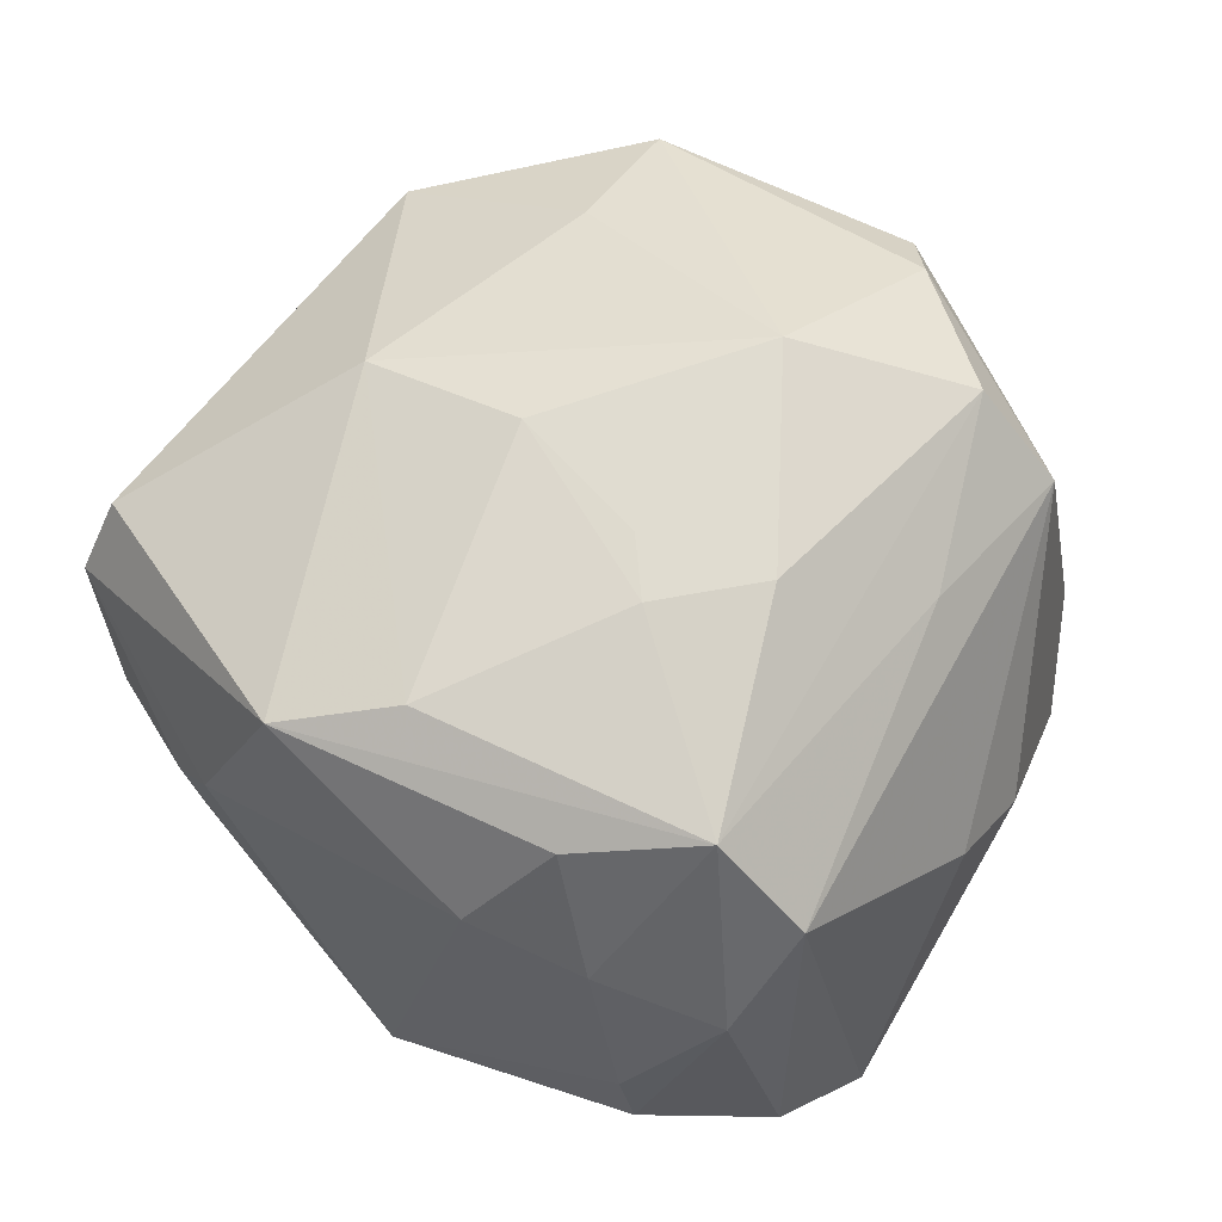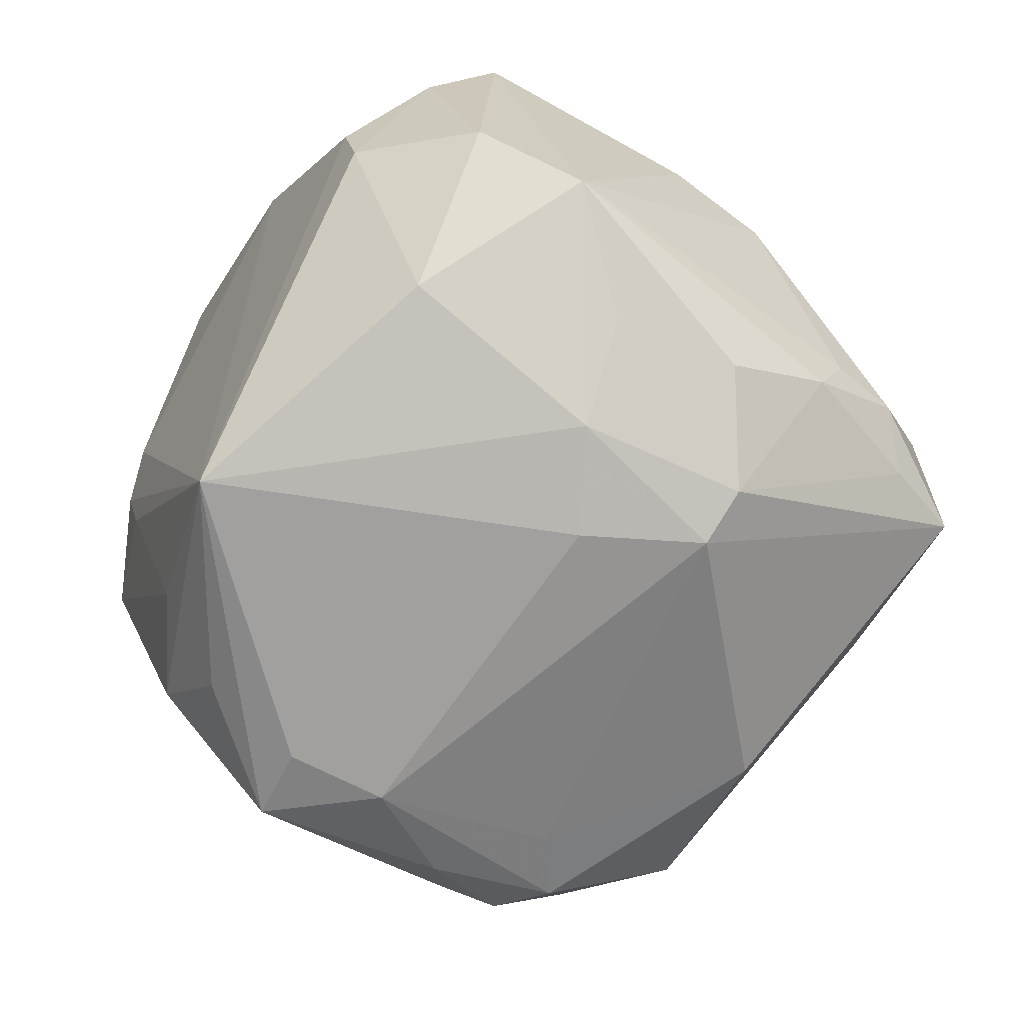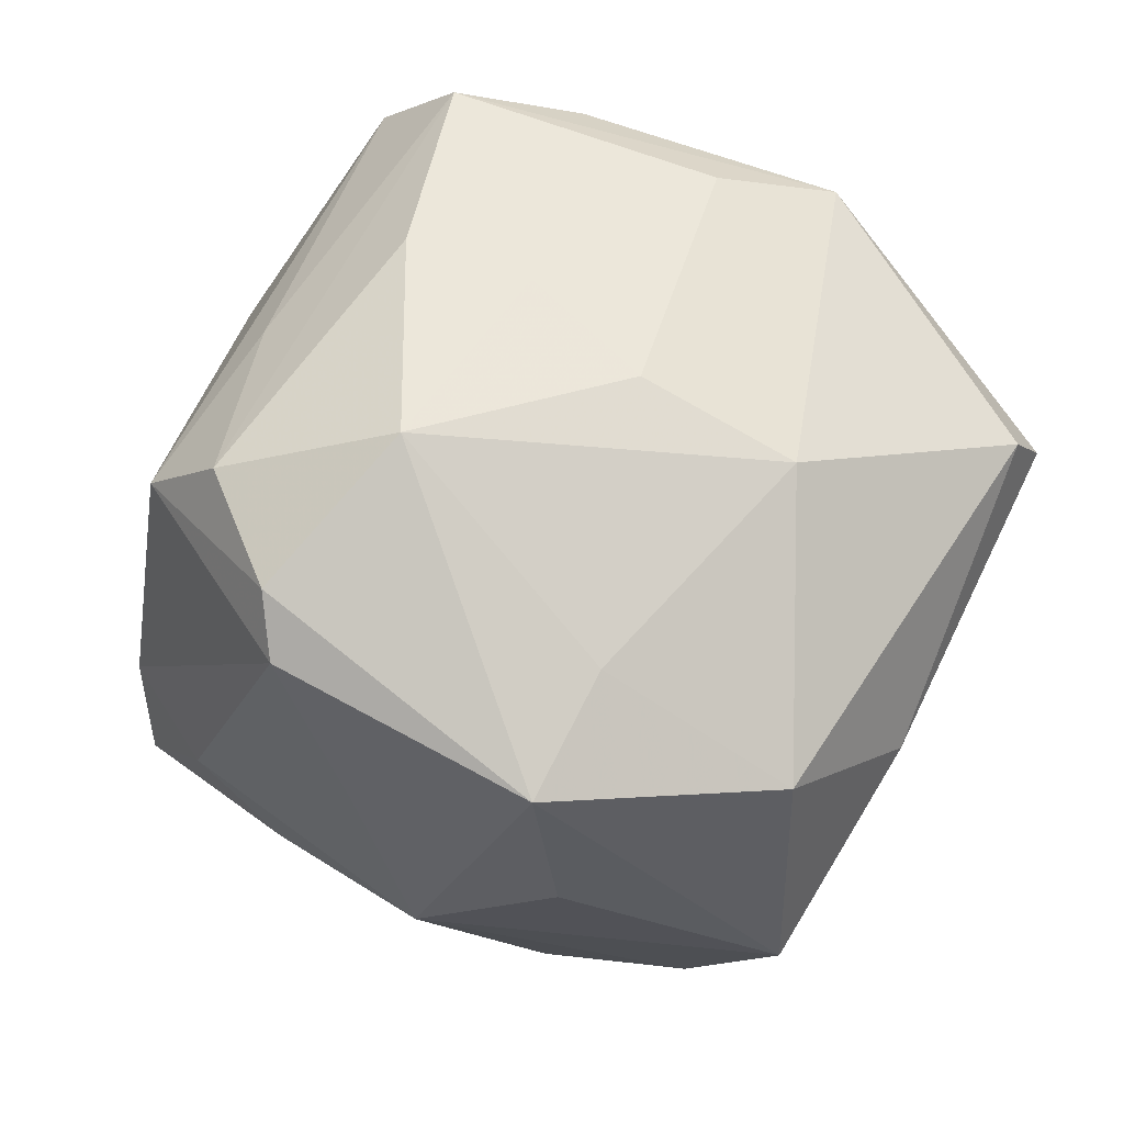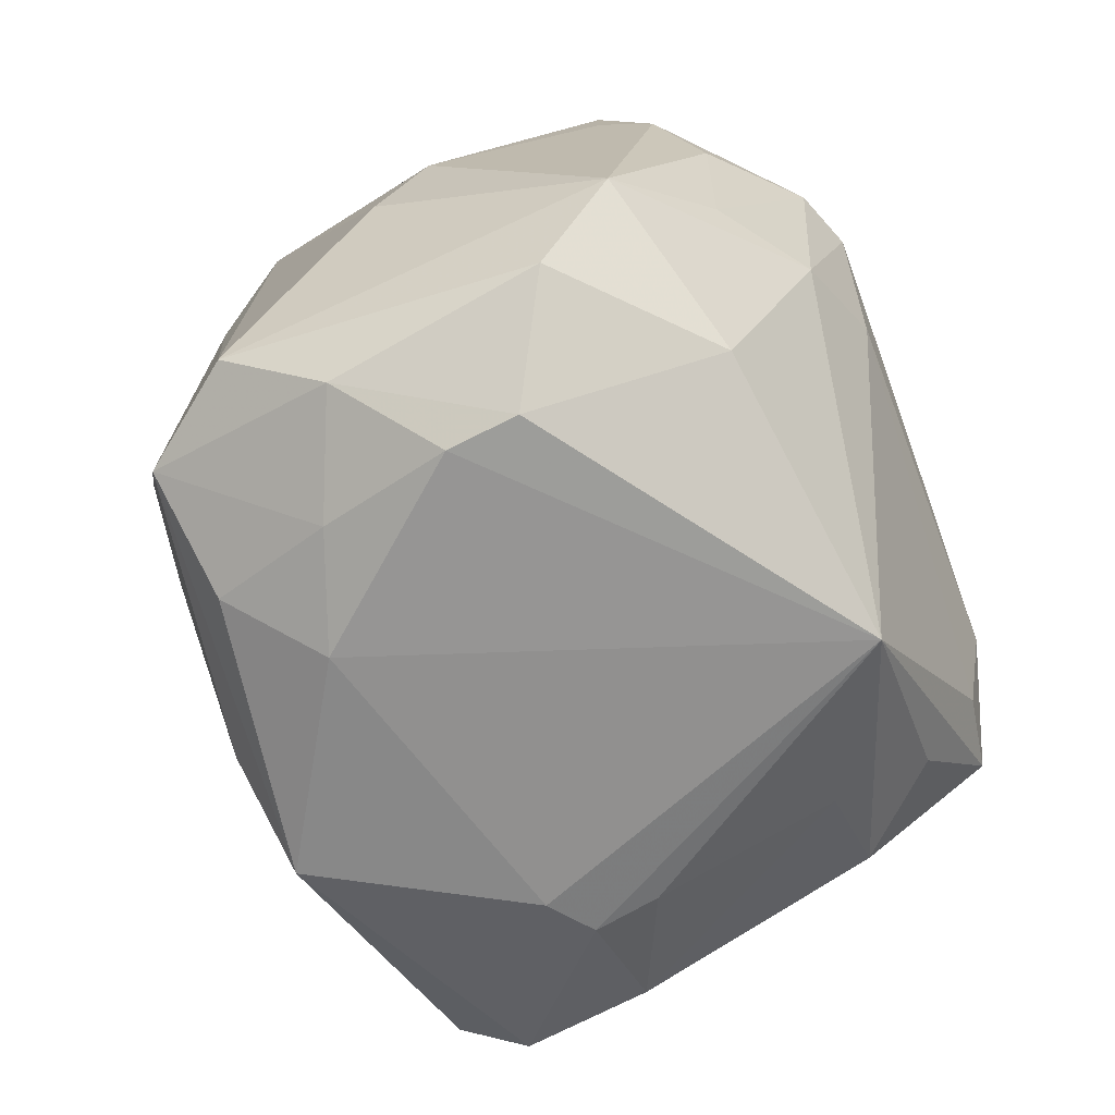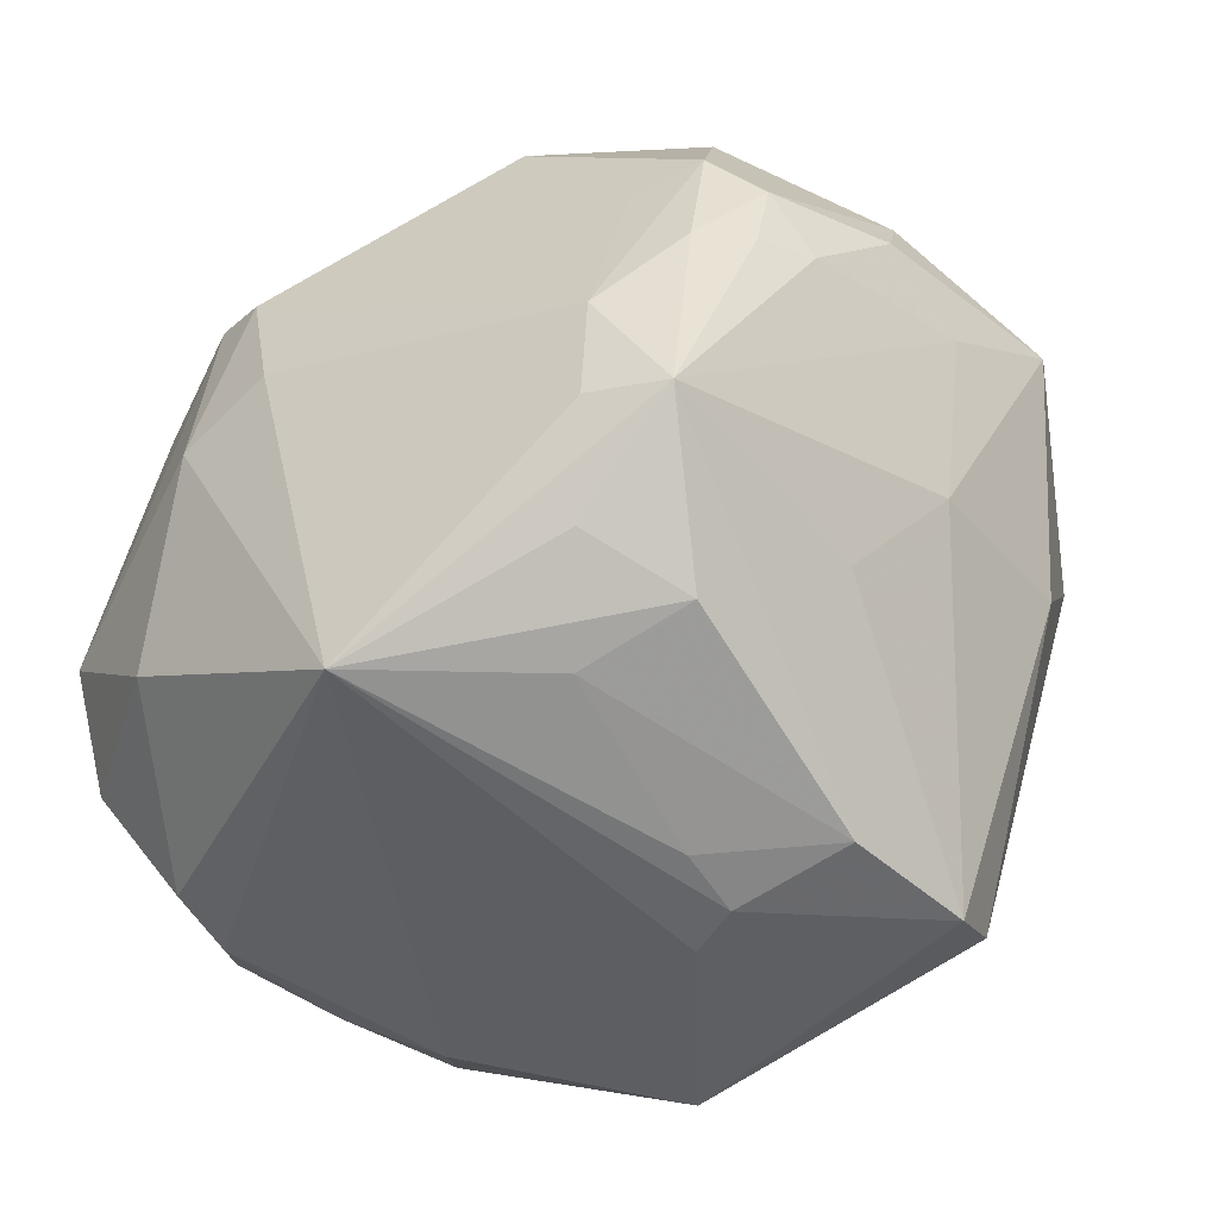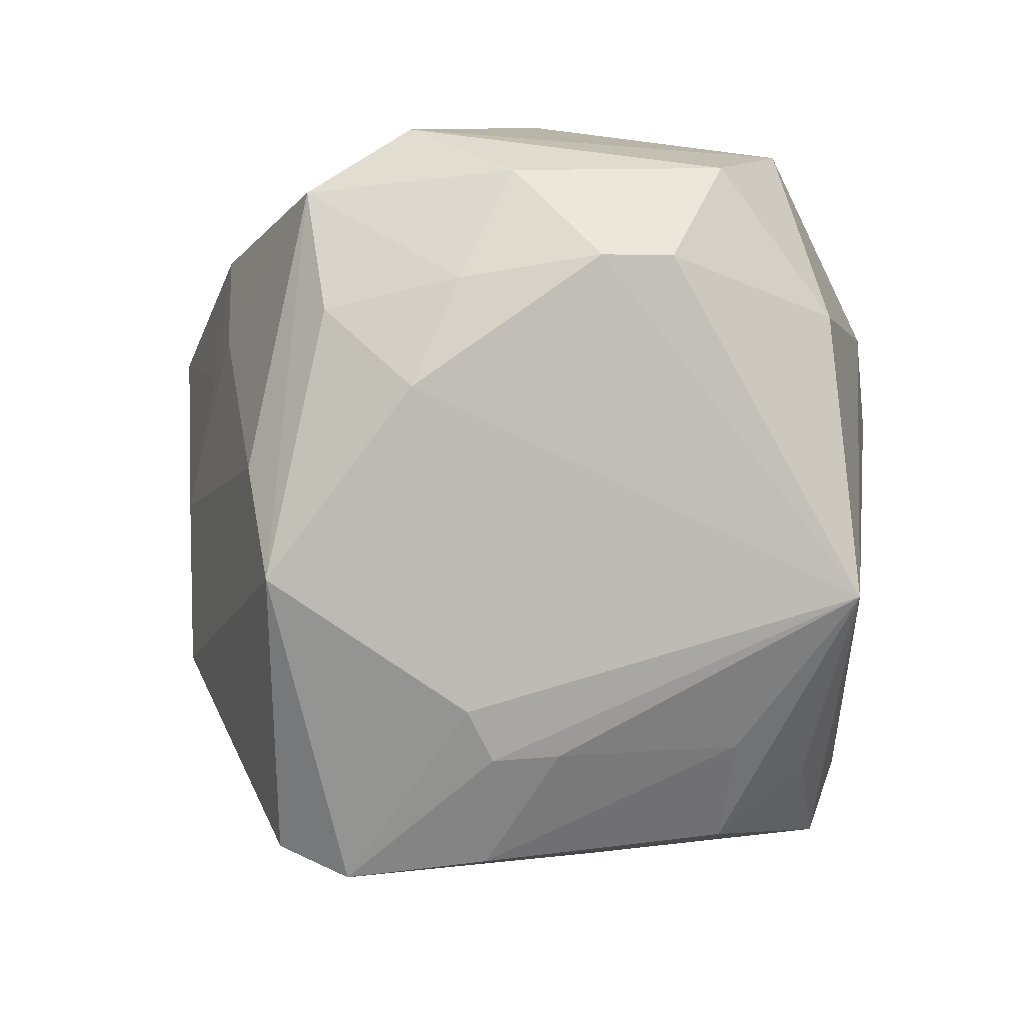
<metadata>
{"format":"obj","ext":"obj","renderer":"f3d","projection":"perspective","resolution":1024,"background":"white","views":[{"elev":55.2,"azim":50.8,"up":"+Z"},{"elev":-66.7,"azim":73.2,"up":"+Z"},{"elev":69.0,"azim":-132.4,"up":"+Z"},{"elev":-50.5,"azim":109.9,"up":"+Y"},{"elev":-46.7,"azim":-152.4,"up":"+Y"},{"elev":-70.7,"azim":81.8,"up":"+Y"}]}
</metadata>
<code>
v -0.01965 0.03882 -0.005374
v 0.01782 -0.01127 0.03584
v -0.01017 0.03073 -0.03292
v 0.04595 -0.01678 -0.01439
v -0.03449 0.002305 -0.03234
v 0.01673 0.01683 -0.03783
v -0.04247 0.01235 -0.01918
v -0.03336 -0.02201 -0.01293
v 0.04499 -0.01504 0.01886
v 0.02313 -0.03636 0.01508
v 0.006738 0.0143 0.04223
v -0.0238 -0.0328 -0.02482
v -0.04073 -0.009662 -0.00578
v 0.02478 0.001258 -0.03554
v -0.03 -0.03686 0.02241
v 0.02415 -0.001284 0.03726
v 0.02789 -0.02907 0.02507
v -0.003171 -0.007947 0.03841
v 0.01232 -0.007575 0.03718
v 0.04286 0.007859 0.004837
v -0.03784 0.003717 -0.02692
v 0.02591 0.03259 0.02514
v 0.005505 0.0335 0.03657
v 0.0335 -0.03018 0.0117
v 0.01887 0.0286 0.03507
v -0.0194 -0.01375 0.03575
v 0.03998 0.01782 0.0003814
v -0.02993 0.0007622 -0.03675
v -0.04145 0.007034 0.02595
v -0.04962 0.01433 0.001991
v -0.04368 -0.007739 0.01257
v 0.0101 0.04462 -0.006437
v 0.01052 -0.03186 0.03079
v -0.02645 -0.04113 0.000409
v 0.01866 0.04585 -0.01862
v 0.002147 -0.04147 0.02713
v -0.03156 0.02898 0.01304
v 0.03205 -0.0191 -0.02841
v -0.0306 -0.04086 0.01478
v 0.04371 -0.02242 0.007589
v 0.03755 -0.01917 0.02876
v 0.033 0.01527 -0.02776
v -0.0417 0.01936 -0.01554
v -0.01185 -0.03577 -0.02442
v 0.03206 0.02609 -0.02192
v 0.03005 0.01359 0.02778
v -0.01674 -0.02837 -0.03339
v 0.0003524 0.03723 0.033
v -0.01384 -0.04321 0.001466
v 0.02258 0.04258 -0.005706
v -0.02331 0.01152 -0.03585
v -0.013 -0.04173 -0.005394
v 0.02382 0.03834 -0.02018
v 0.03797 -0.03022 -0.002337
v -0.02119 -0.007619 -0.03982
v -0.0281 0.02786 -0.02703
v 0.03444 0.001795 -0.02873
v 0.02228 0.01872 -0.03531
v 0.03231 0.02883 -0.01607
v -0.02667 0.02774 0.03185
v -0.03055 0.0143 -0.03464
v 0.02903 0.03587 -0.0148
v -0.0007658 0.04272 -0.01306
v -0.04458 0.00742 -0.009328
v 0.006743 -0.03542 -0.0344
v -0.03563 0.009299 -0.03189
v -0.01986 -0.01811 -0.0385
v -0.02811 -0.01944 -0.03728
v 0.01406 0.003762 -0.03858
v -0.02187 0.01447 0.03439
v 0.0386 -0.02888 -0.00973
v -0.008702 -0.04331 0.00487
v 0.04569 -0.005335 -0.02111
v -0.009894 0.03787 0.01509
f 27 62 22
f 18 11 26
f 8 39 13
f 54 10 65
f 24 10 54
f 6 35 58
f 73 42 45
f 42 58 45
f 56 43 1
f 48 22 50
f 50 22 62
f 62 35 50
f 3 35 6
f 27 22 20
f 22 9 20
f 20 73 27
f 20 9 73
f 19 11 18
f 18 2 19
f 11 25 23
f 23 22 48
f 23 25 22
f 41 25 16
f 16 25 11
f 16 2 41
f 11 19 16
f 16 19 2
f 41 9 46
f 46 25 41
f 46 9 22
f 22 25 46
f 39 36 15
f 15 36 26
f 26 29 15
f 41 36 17
f 17 36 10
f 17 24 41
f 10 24 17
f 41 2 33
f 33 36 41
f 33 2 18
f 18 26 33
f 26 36 33
f 10 36 72
f 72 65 10
f 72 36 39
f 54 65 71
f 6 58 14
f 40 9 41
f 41 24 40
f 40 24 54
f 54 71 40
f 27 73 59
f 73 45 59
f 59 62 27
f 59 45 62
f 53 58 35
f 53 45 58
f 53 35 62
f 62 45 53
f 48 50 32
f 32 50 35
f 56 1 63
f 63 3 56
f 35 3 63
f 63 32 35
f 1 32 63
f 48 32 74
f 74 32 1
f 30 1 43
f 43 7 30
f 70 26 11
f 70 29 26
f 52 65 49
f 65 72 49
f 49 34 52
f 49 72 39
f 39 34 49
f 38 71 65
f 38 14 73
f 65 14 38
f 6 14 69
f 69 14 65
f 69 55 6
f 73 14 57
f 57 14 58
f 57 42 73
f 57 58 42
f 4 40 71
f 9 40 4
f 73 9 4
f 4 38 73
f 71 38 4
f 60 74 1
f 48 74 60
f 60 30 29
f 29 70 60
f 60 23 48
f 11 23 60
f 60 70 11
f 29 30 31
f 31 15 29
f 39 15 31
f 13 39 31
f 31 30 13
f 13 30 64
f 64 30 7
f 56 3 61
f 1 30 37
f 37 60 1
f 30 60 37
f 51 61 3
f 55 61 51
f 51 3 6
f 6 55 51
f 66 43 56
f 56 61 66
f 66 7 43
f 39 8 68
f 68 34 39
f 68 8 13
f 13 64 68
f 65 68 67
f 67 68 55
f 67 69 65
f 55 69 67
f 34 68 12
f 28 61 55
f 55 68 28
f 28 66 61
f 28 68 66
f 7 66 21
f 21 64 7
f 21 68 64
f 44 12 65
f 34 12 44
f 44 65 52
f 52 34 44
f 47 68 65
f 65 12 47
f 47 12 68
f 66 68 5
f 5 21 66
f 68 21 5

</code>
